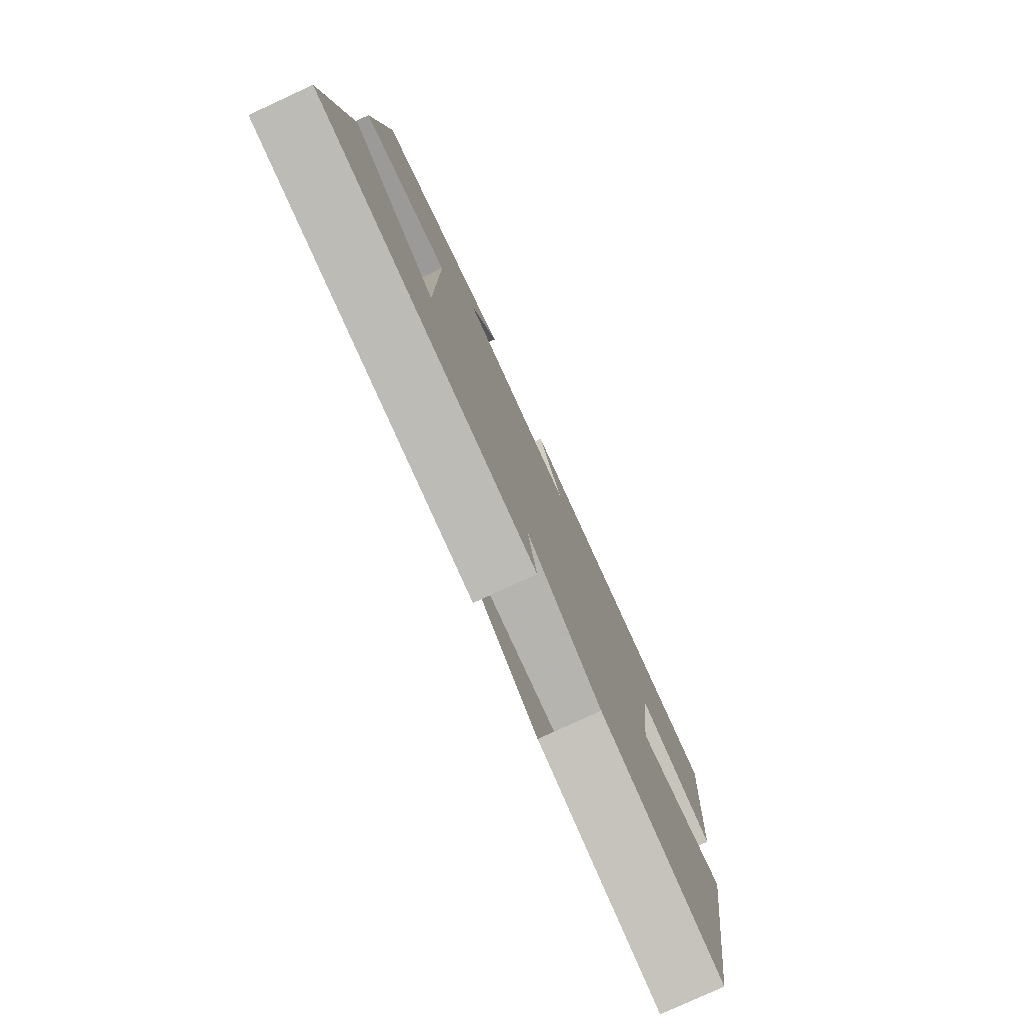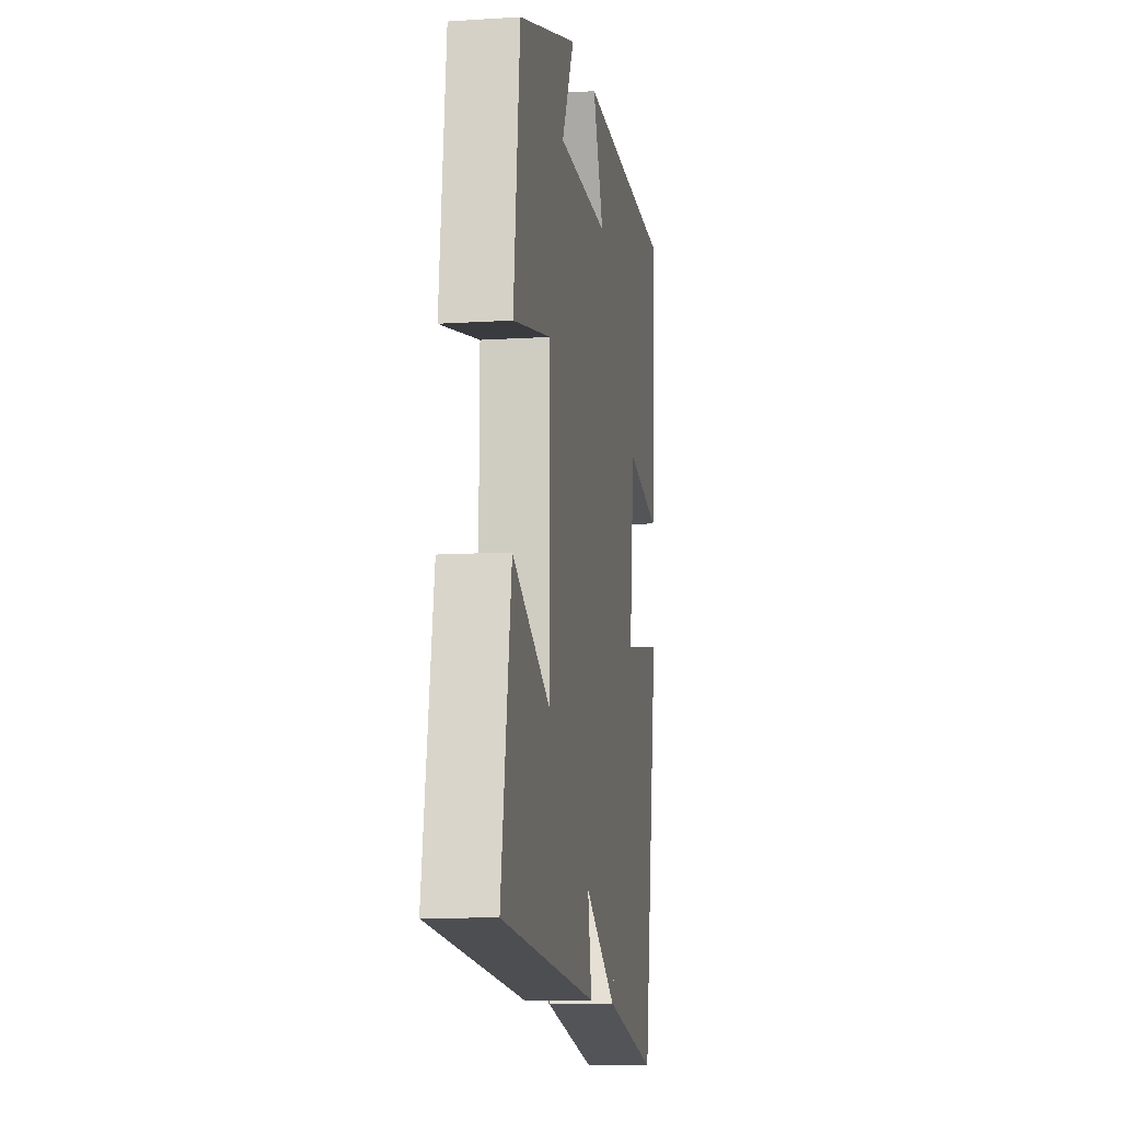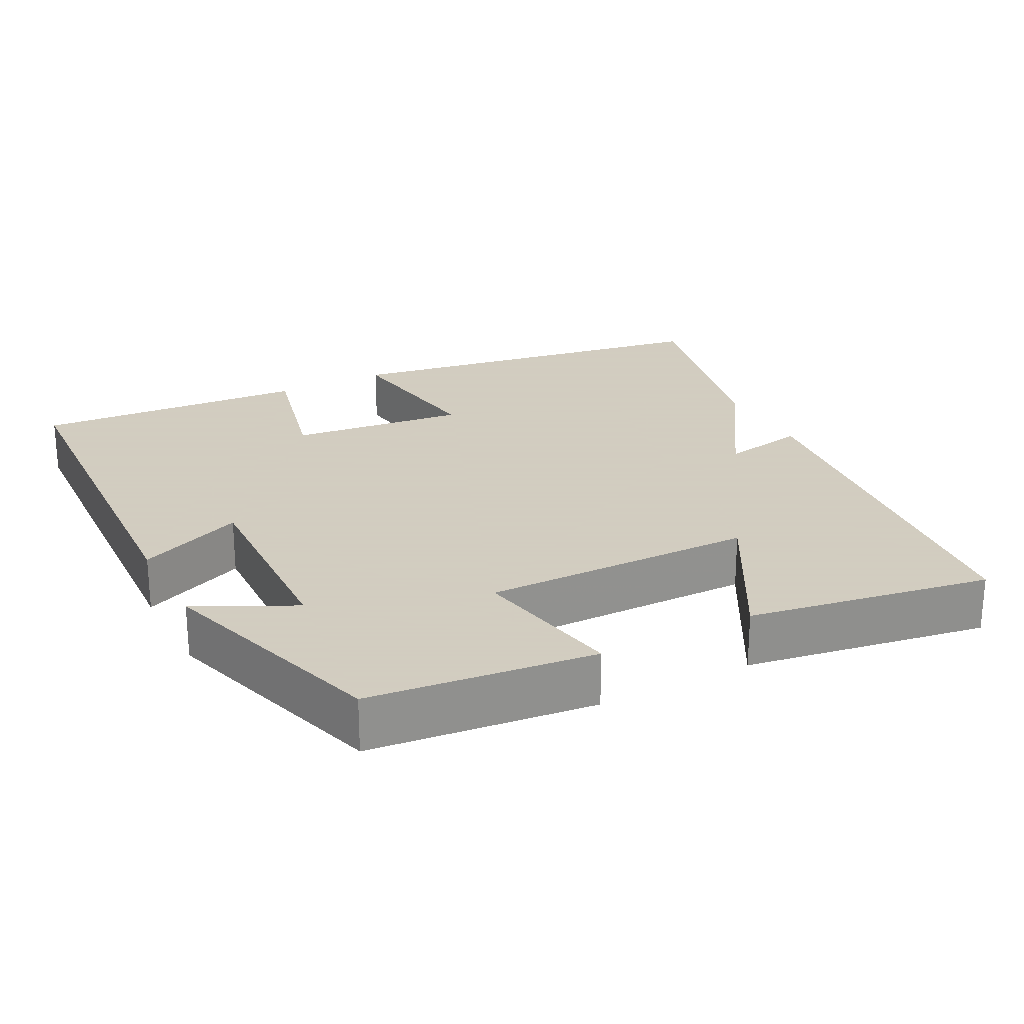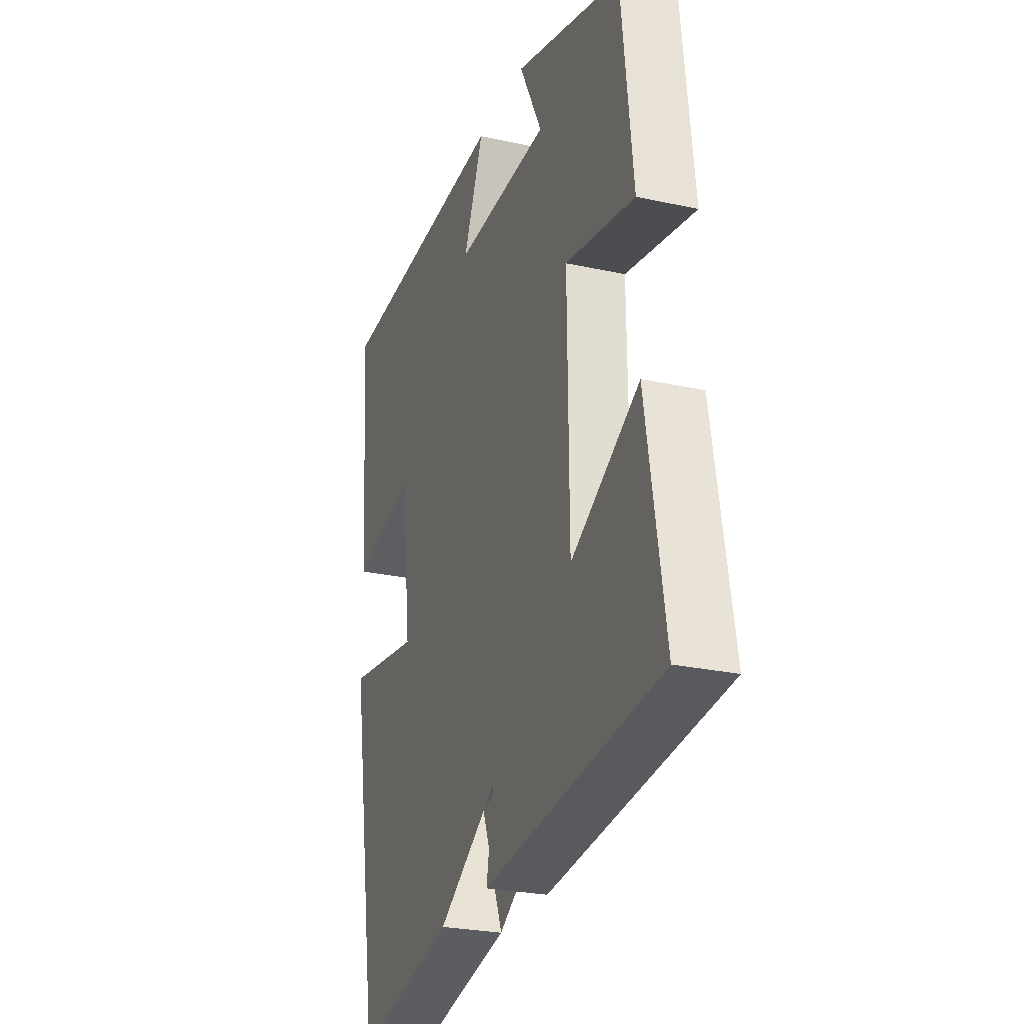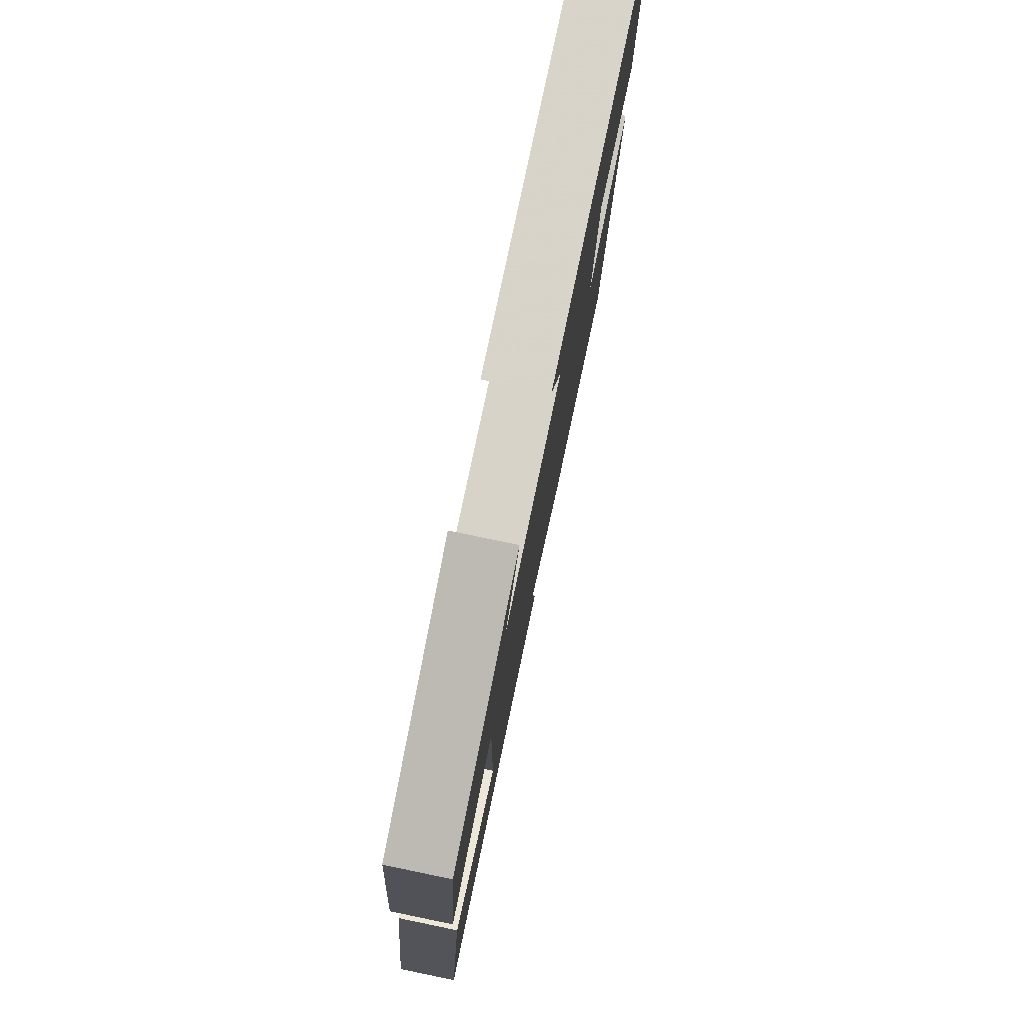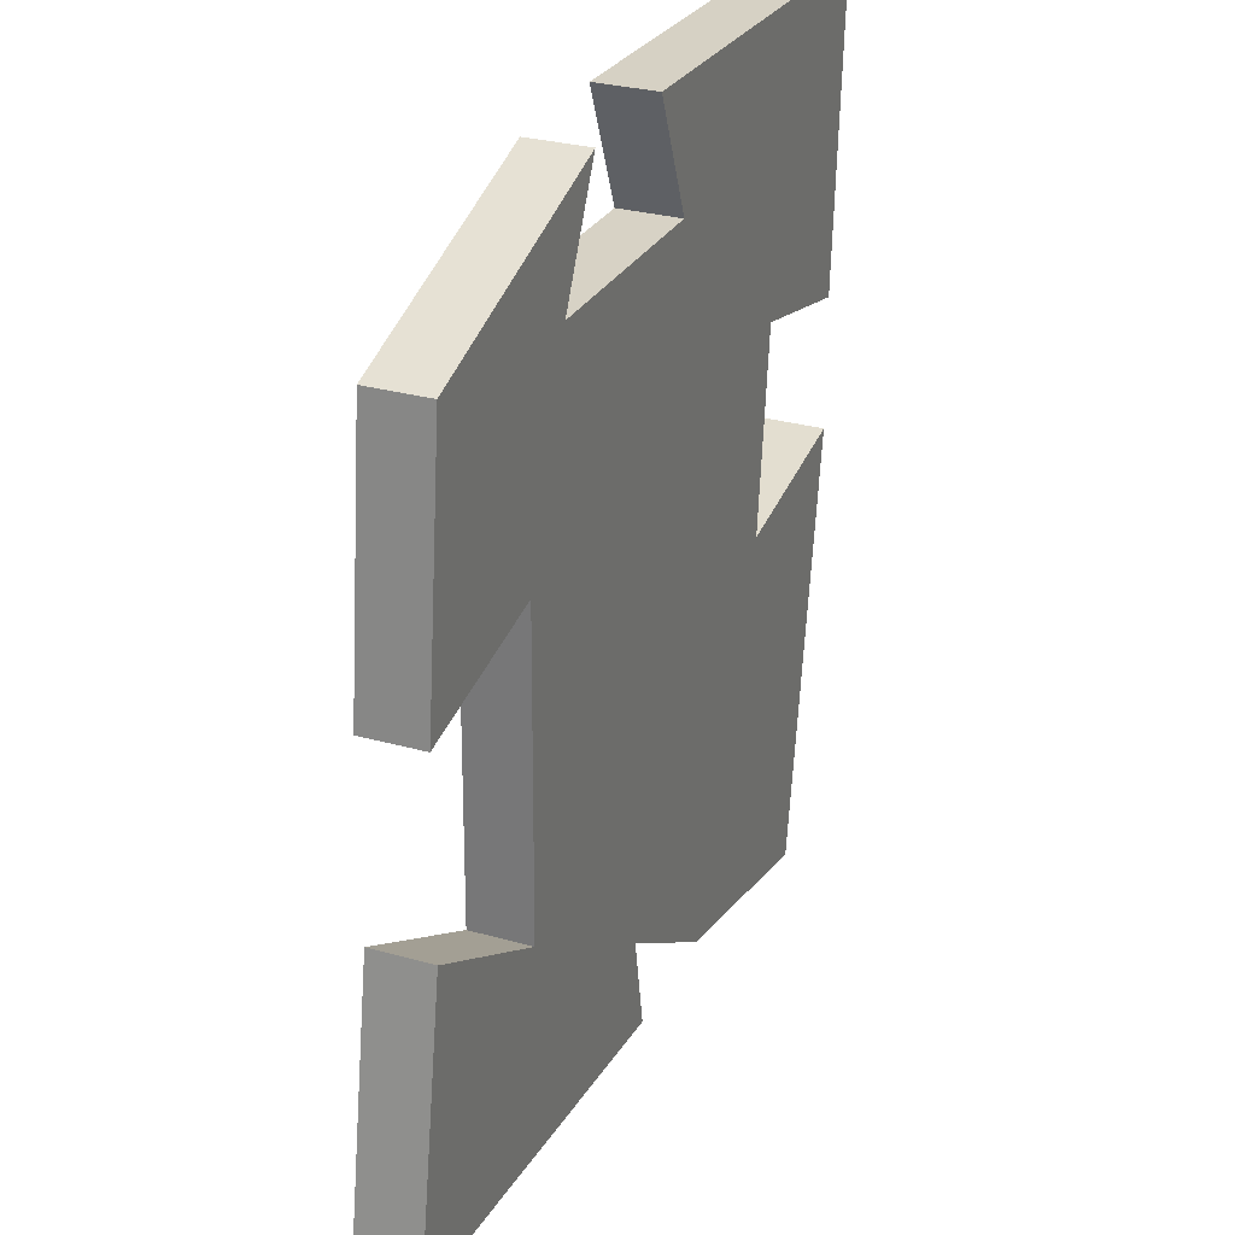
<metadata>
{"format":"obj","ext":"obj","renderer":"f3d","projection":"perspective","resolution":1024,"background":"white","views":[{"elev":-78.8,"azim":114.7,"up":"+Z"},{"elev":-10.4,"azim":99.2,"up":"+Z"},{"elev":24.3,"azim":62.4,"up":"+Y"},{"elev":-25.9,"azim":70.7,"up":"+Z"},{"elev":78.8,"azim":101.7,"up":"+Z"},{"elev":29.3,"azim":112.5,"up":"+Z"}]}
</metadata>
<code>
v 0.466 0.07 0.403
v 0.5 0.07 0.099
v 0.295 0.07 0.138
v 0.299 0.07 -0.228
v 0.5 0.07 -0.115
v 0.555 0.07 -0.442
v 0.031 0.07 -0.5
v 0.064 0.07 -0.32
v -0.19 0.07 -0.328
v -0.123 0.07 -0.5
v -0.415 0.07 -0.567
v -0.5 0.07 -0.052
v -0.285 0.07 -0.084
v -0.313 0.07 0.152
v -0.5 0.07 0.106
v -0.526 0.07 0.474
v -0.004 0.07 0.5
v -0.063 0.07 0.358
v 0.215 0.07 0.368
v 0.148 0.07 0.5
v 0.466 0 0.403
v 0.5 0 0.099
v 0.295 0 0.138
v 0.299 0 -0.228
v 0.5 0 -0.115
v 0.555 0 -0.442
v 0.031 0 -0.5
v 0.064 0 -0.32
v -0.19 0 -0.328
v -0.123 0 -0.5
v -0.415 0 -0.567
v -0.5 0 -0.052
v -0.285 0 -0.084
v -0.313 0 0.152
v -0.5 0 0.106
v -0.526 0 0.474
v -0.004 0 0.5
v -0.063 0 0.358
v 0.215 0 0.368
v 0.148 0 0.5
f 19 20 1 2
f 18 19 2 3
f 15 16 17 18
f 14 15 18
f 13 14 18 3
f 10 11 12 13
f 10 13 3
f 6 7 8
f 4 5 6
f 4 6 8
f 10 3 4
f 4 8 9
f 10 9 4
f 22 21 40 39
f 23 22 39 38
f 38 37 36 35
f 38 35 34
f 23 38 34 33
f 33 32 31 30
f 23 33 30
f 28 27 26
f 26 25 24
f 28 26 24
f 24 23 30
f 29 28 24
f 24 29 30
f 1 21 22 2
f 2 22 23 3
f 3 23 24 4
f 4 24 25 5
f 5 25 26 6
f 6 26 27 7
f 7 27 28 8
f 8 28 29 9
f 9 29 30 10
f 10 30 31 11
f 11 31 32 12
f 12 32 33 13
f 13 33 34 14
f 14 34 35 15
f 15 35 36 16
f 16 36 37 17
f 17 37 38 18
f 18 38 39 19
f 19 39 40 20
f 20 40 21 1

</code>
